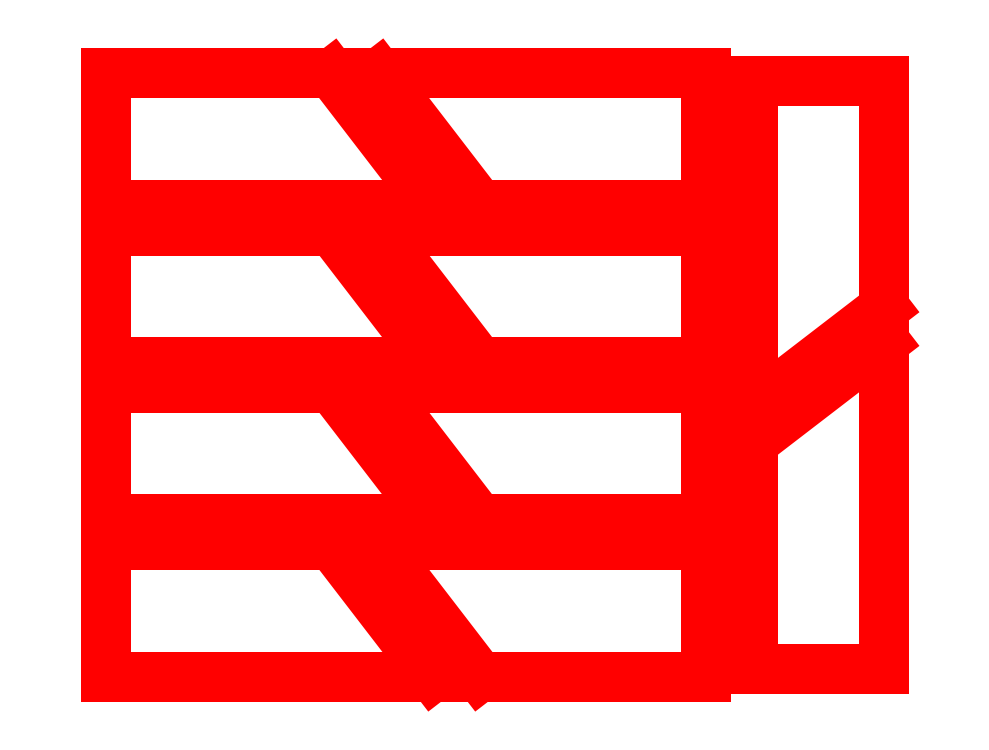
<metadata>
{"format":"dxf","ext":"dxf","renderer":"ezdxf+matplotlib","layout":"modelspace","background":"white","min_lineweight":24,"dpi":150}
</metadata>
<code>
0
SECTION
2
ENTITIES
0
VIEWPORT
8
VIEWPORTS
10
0
20
0
30
0
40
1
41
1
68
1
69
1
0
TEXT
8
LINES
10
0
20
0
30
0
40
4.7
1
Sydney Boys High School
7
TIMES_ITALIC
71
2
72
1
11
522.3
21
143.2
31
0
0
TEXT
8
LINES
10
0
20
0
30
0
40
5.7
1
Student Award Scheme
7
TIMES_ITALIC
71
2
72
1
11
522.3
21
133.2
31
0
0
TEXT
8
LINES
10
0
20
0
30
0
40
10
1
The
7
TIMES_ITALIC
71
2
72
1
11
522.3
21
115.2
31
0
0
TEXT
8
LINES
10
544.3
20
113.2
30
0
40
10.5
1
School
50
0
41
1
51
0
7
TIMES_ITALIC
71
2
72
0
73
3
11
544.3
21
113.2
31
0
0
TEXT
8
LINES
10
544.3
20
100.2
30
0
40
10.5
1
Trophy
50
0
41
1
51
0
7
TIMES_ITALIC
71
2
72
0
73
3
11
544.3
21
100.2
31
0
0
TEXT
8
LINES
10
0
20
0
30
0
40
7
1
awarded to
7
TIMES_ITALIC
71
2
72
1
11
522.3
21
67.67
31
0
0
TEXT
8
LINES
10
0
20
0
30
0
40
4.5
1
SHOVEL
7
STANDARD
71
2
72
1
11
522.3
21
57.67
31
0
0
TEXT
8
LINES
10
0
20
0
30
0
40
6
1
100
7
TIMES_ITALIC
71
2
72
1
11
522.3
21
47.17
31
0
0
LINE
39
0
8
LINES
10
0
20
0
30
0
11
600
21
0
31
0
0
LINE
39
0
8
LINES
10
600
20
0
30
0
11
600
21
450
31
0
0
LINE
39
0
8
LINES
10
600
20
450
30
0
11
0
21
450
31
0
0
LINE
39
0
8
LINES
10
0
20
450
30
0
11
0
21
0
31
0
0
LINE
39
0.01
8
LINES
10
32.28
20
108.1
30
0
11
187.8
21
108.1
31
0
0
LINE
39
0.01
8
LINES
10
32.28
20
108.1
30
0
11
32.28
21
17.68
31
0
0
LINE
39
0.01
8
LINES
10
32.28
20
17.68
30
0
11
257.3
21
17.68
31
0
0
LINE
39
0.01
8
LINES
10
187.8
20
108.1
30
0
11
257.3
21
17.68
31
0
0
LINE
39
0.01
8
LINES
10
32.28
20
216.2
30
0
11
187.8
21
216.2
31
0
0
LINE
39
0.01
8
LINES
10
32.28
20
216.2
30
0
11
32.28
21
125.8
31
0
0
LINE
39
0.01
8
LINES
10
32.28
20
125.8
30
0
11
257.3
21
125.8
31
0
0
LINE
39
0.01
8
LINES
10
187.8
20
216.2
30
0
11
257.3
21
125.8
31
0
0
LINE
39
0.01
8
LINES
10
32.28
20
324.2
30
0
11
187.8
21
324.2
31
0
0
LINE
39
0.01
8
LINES
10
32.28
20
324.2
30
0
11
32.28
21
233.8
31
0
0
LINE
39
0.01
8
LINES
10
32.28
20
233.8
30
0
11
257.3
21
233.8
31
0
0
LINE
39
0.01
8
LINES
10
187.8
20
324.2
30
0
11
257.3
21
233.8
31
0
0
LINE
39
0.01
8
LINES
10
32.28
20
432.3
30
0
11
187.8
21
432.3
31
0
0
LINE
39
0.01
8
LINES
10
32.28
20
432.3
30
0
11
32.28
21
341.9
31
0
0
LINE
39
0.01
8
LINES
10
32.28
20
341.9
30
0
11
257.3
21
341.9
31
0
0
LINE
39
0.01
8
LINES
10
187.8
20
432.3
30
0
11
257.3
21
341.9
31
0
0
LINE
39
0.01
8
LINES
10
445.1
20
17.68
30
0
11
289.6
21
17.68
31
0
0
LINE
39
0.01
8
LINES
10
445.1
20
17.68
30
0
11
445.1
21
108.1
31
0
0
LINE
39
0.01
8
LINES
10
445.1
20
108.1
30
0
11
220.1
21
108.1
31
0
0
LINE
39
0.01
8
LINES
10
220.1
20
108.1
30
0
11
289.6
21
17.68
31
0
0
LINE
39
0.01
8
LINES
10
445.1
20
125.8
30
0
11
289.6
21
125.8
31
0
0
LINE
39
0.01
8
LINES
10
445.1
20
125.8
30
0
11
445.1
21
216.2
31
0
0
LINE
39
0.01
8
LINES
10
445.1
20
216.2
30
0
11
220.1
21
216.2
31
0
0
LINE
39
0.01
8
LINES
10
220.1
20
216.2
30
0
11
289.6
21
125.8
31
0
0
LINE
39
0.01
8
LINES
10
445.1
20
233.8
30
0
11
289.6
21
233.8
31
0
0
LINE
39
0.01
8
LINES
10
445.1
20
233.8
30
0
11
445.1
21
324.2
31
0
0
LINE
39
0.01
8
LINES
10
445.1
20
324.2
30
0
11
220.1
21
324.2
31
0
0
LINE
39
0.01
8
LINES
10
220.1
20
324.2
30
0
11
289.6
21
233.8
31
0
0
LINE
39
0.01
8
LINES
10
445.1
20
341.9
30
0
11
289.6
21
341.9
31
0
0
LINE
39
0.01
8
LINES
10
445.1
20
341.9
30
0
11
445.1
21
432.3
31
0
0
LINE
39
0.01
8
LINES
10
445.1
20
432.3
30
0
11
220.1
21
432.3
31
0
0
LINE
39
0.01
8
LINES
10
220.1
20
432.3
30
0
11
289.6
21
341.9
31
0
0
LINE
39
0.01
8
LINES
10
477.3
20
23.17
30
0
11
477.3
21
178.7
31
0
0
LINE
39
0.01
8
LINES
10
477.3
20
23.17
30
0
11
567.7
21
23.17
31
0
0
LINE
39
0.01
8
LINES
10
567.7
20
23.17
30
0
11
567.7
21
248.2
31
0
0
LINE
39
0.01
8
LINES
10
567.7
20
248.2
30
0
11
477.3
21
178.7
31
0
0
LINE
39
0.01
8
LINES
10
567.7
20
426.8
30
0
11
567.7
21
271.3
31
0
0
LINE
39
0.01
8
LINES
10
567.7
20
426.8
30
0
11
477.3
21
426.8
31
0
0
LINE
39
0.01
8
LINES
10
477.3
20
426.8
30
0
11
477.3
21
201.8
31
0
0
LINE
39
0.01
8
LINES
10
477.3
20
201.8
30
0
11
567.7
21
271.3
31
0
0
ENDSEC
0
EOF

</code>
